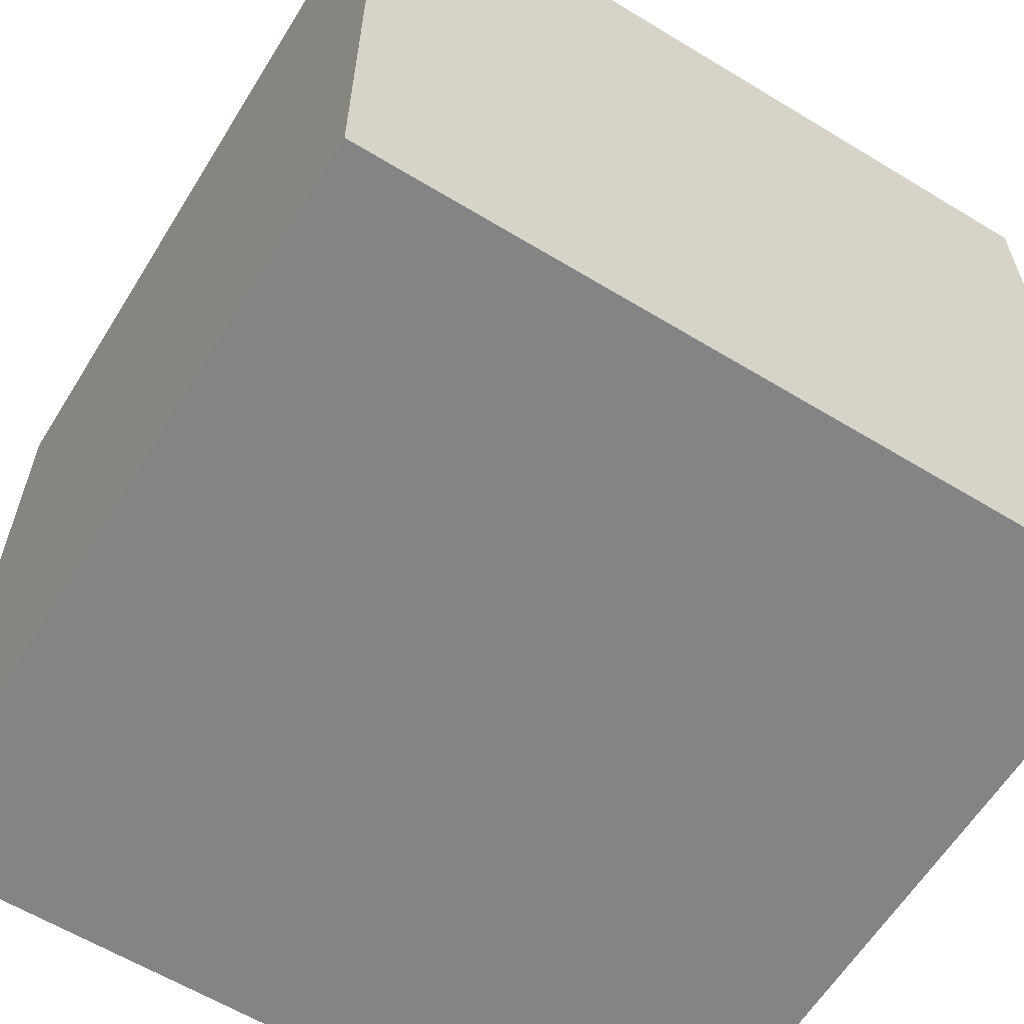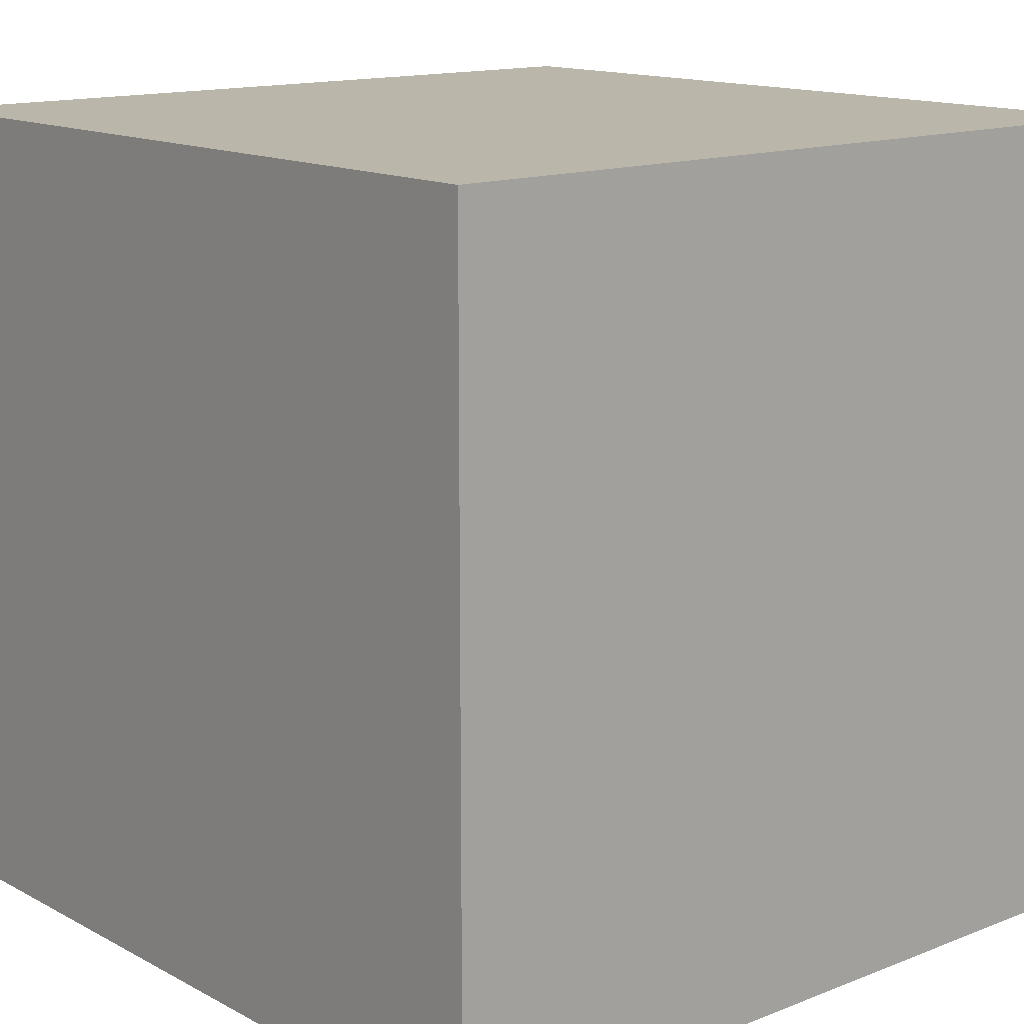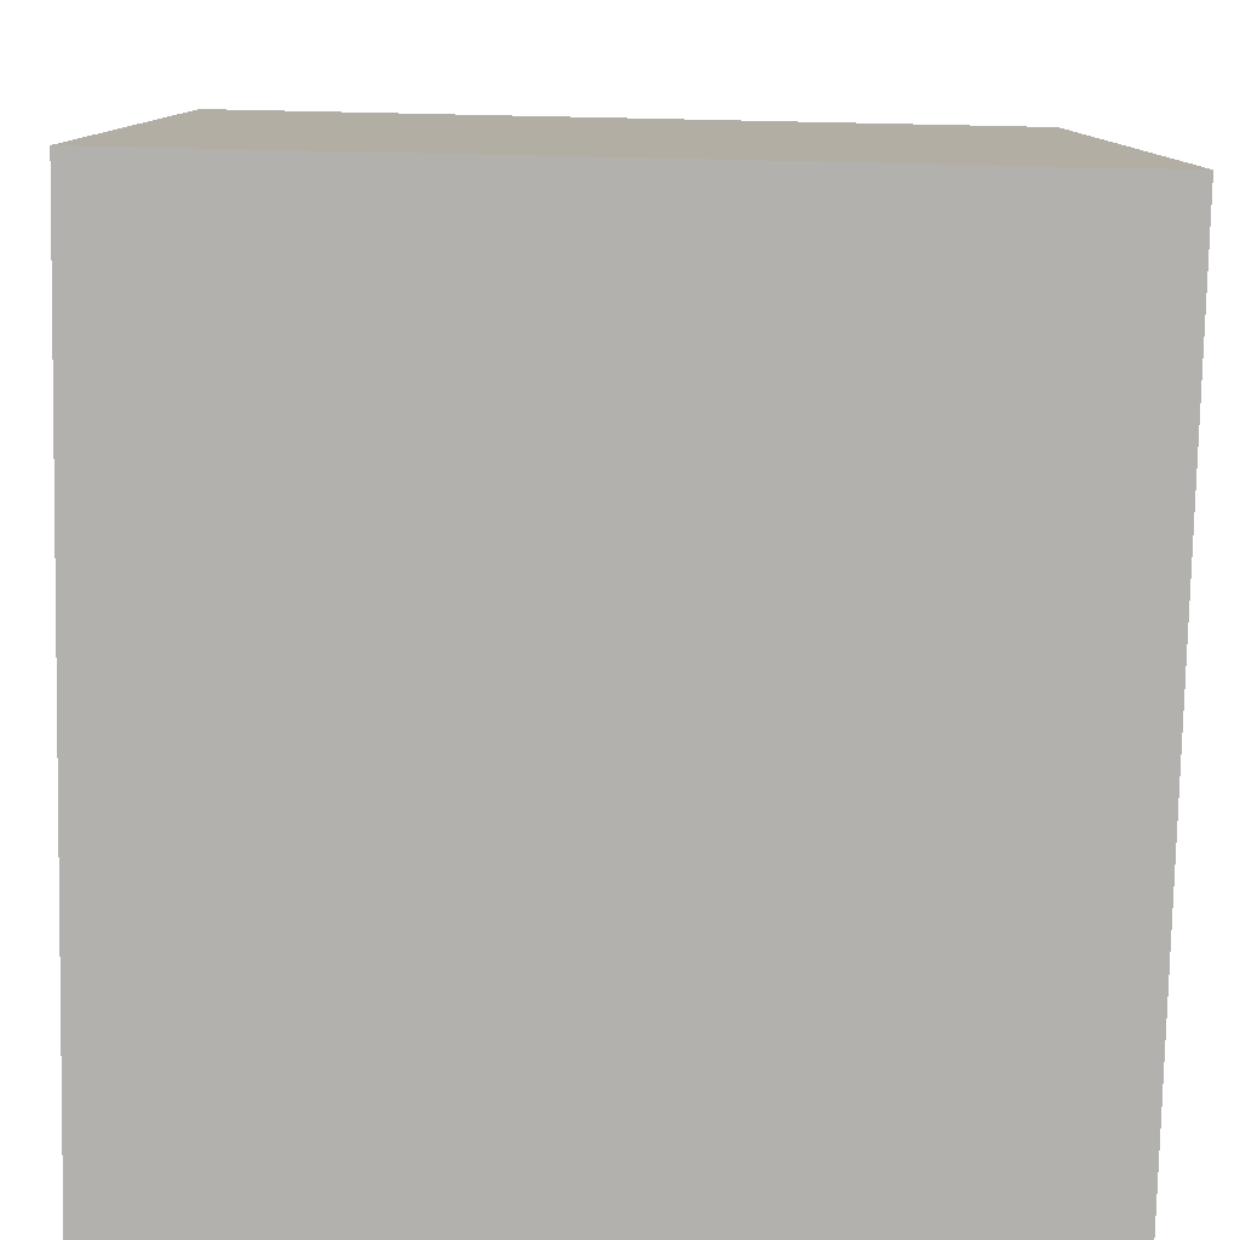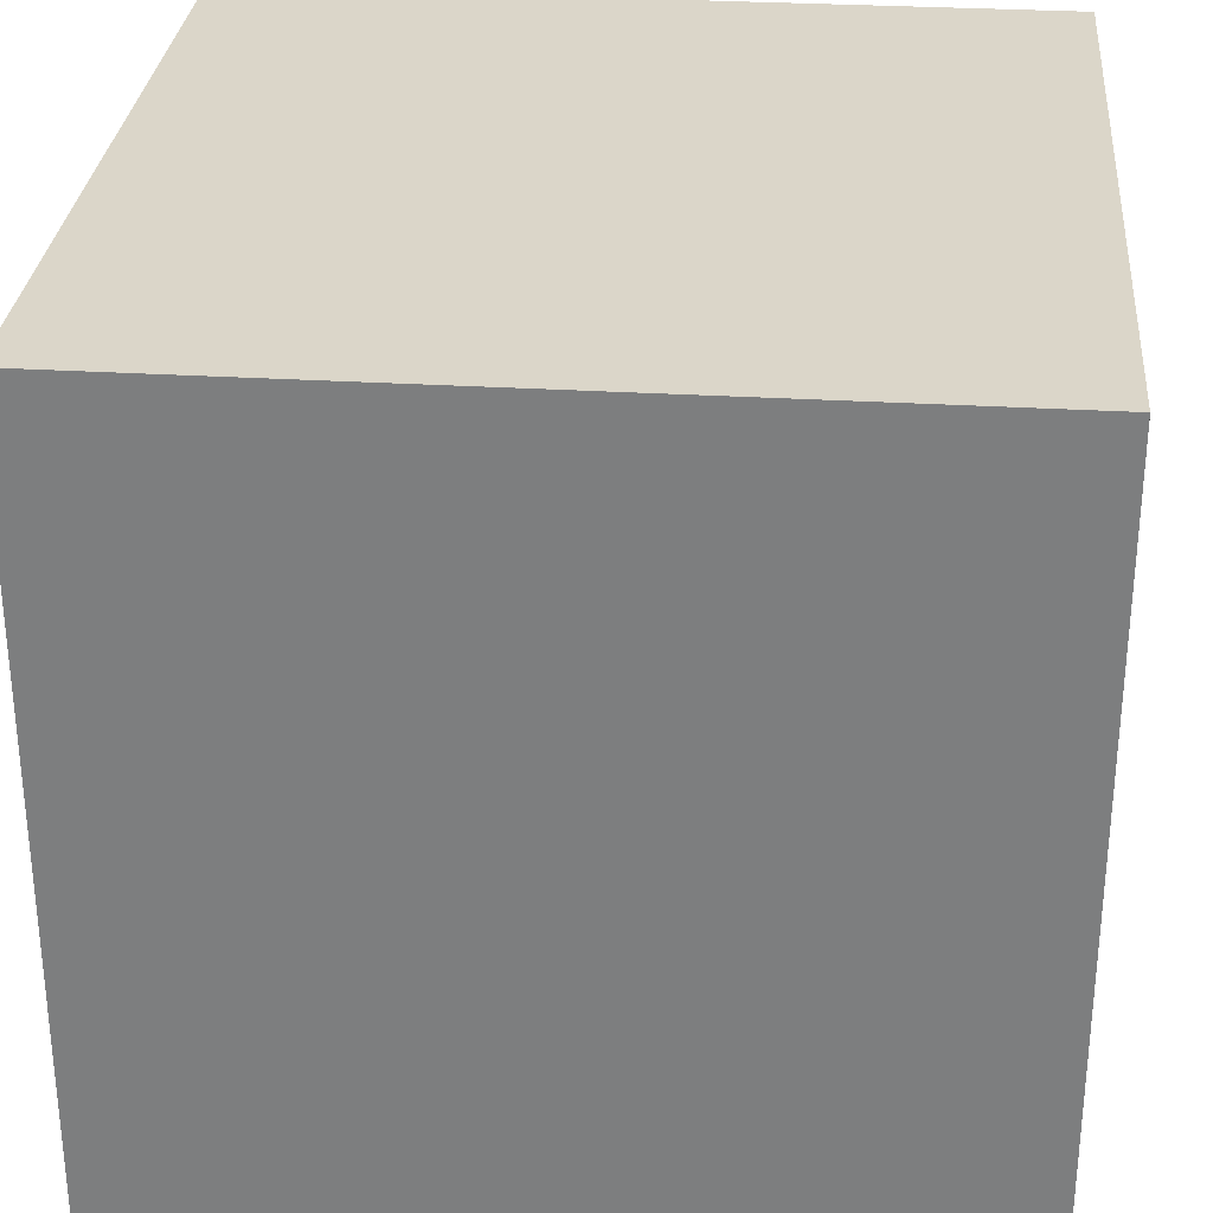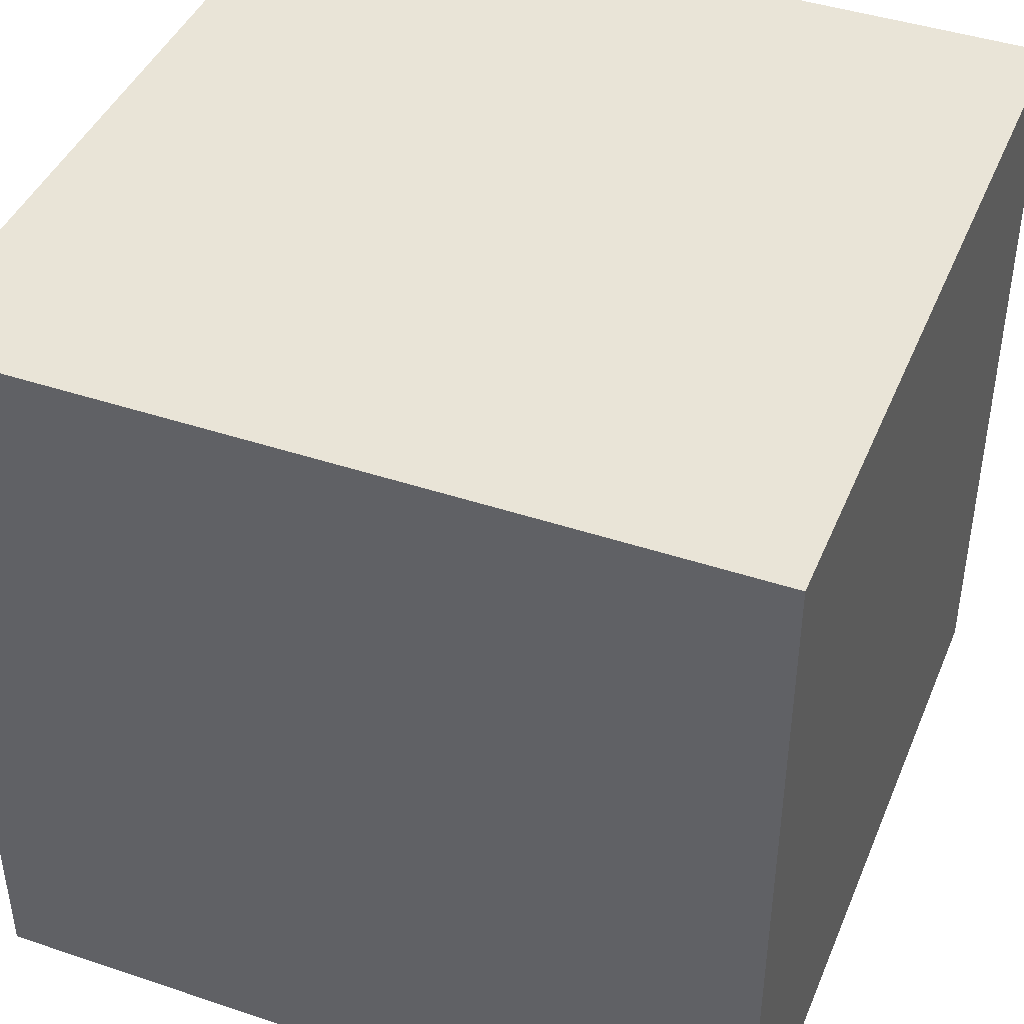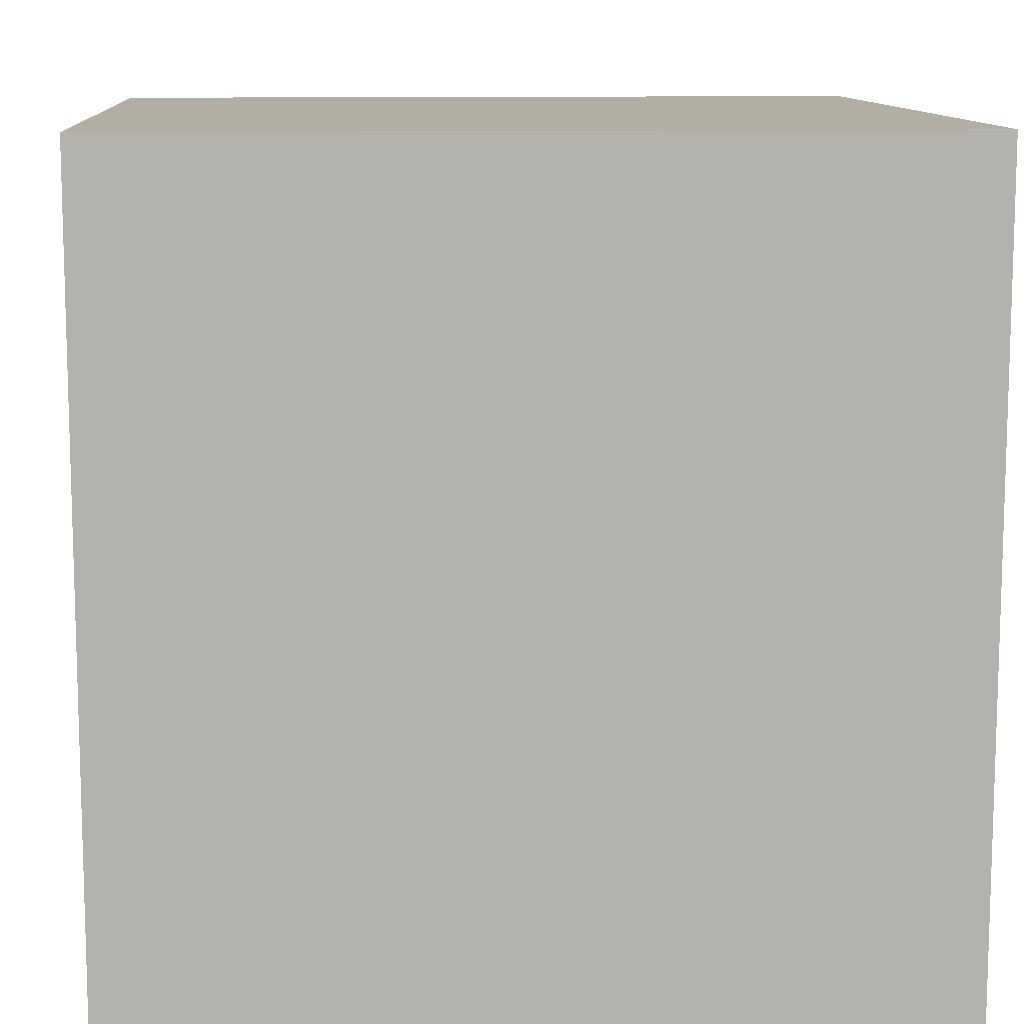
<metadata>
{"format":"obj","ext":"obj","renderer":"f3d","projection":"perspective","resolution":1024,"background":"white","views":[{"elev":-61.3,"azim":-121.7,"up":"+Y"},{"elev":14.1,"azim":139.2,"up":"+Y"},{"elev":-79.2,"azim":-1.2,"up":"+Z"},{"elev":30.0,"azim":-175.0,"up":"+Y"},{"elev":42.9,"azim":111.7,"up":"+Y"},{"elev":10.9,"azim":-93.9,"up":"+Y"}]}
</metadata>
<code>
o Cube
v 1 -1 -1
v 1 -1 1
v -1 -1 1
v -1 -1 -1
v 1 1 -1
v 1 1 1
v -1 1 1
v -1 1 -1
f 2 3 4
f 8 7 6
f 5 6 2
f 6 7 3
f 3 7 8
f 1 4 8
f 1 2 4
f 5 8 6
f 1 5 2
f 2 6 3
f 4 3 8
f 5 1 8

</code>
